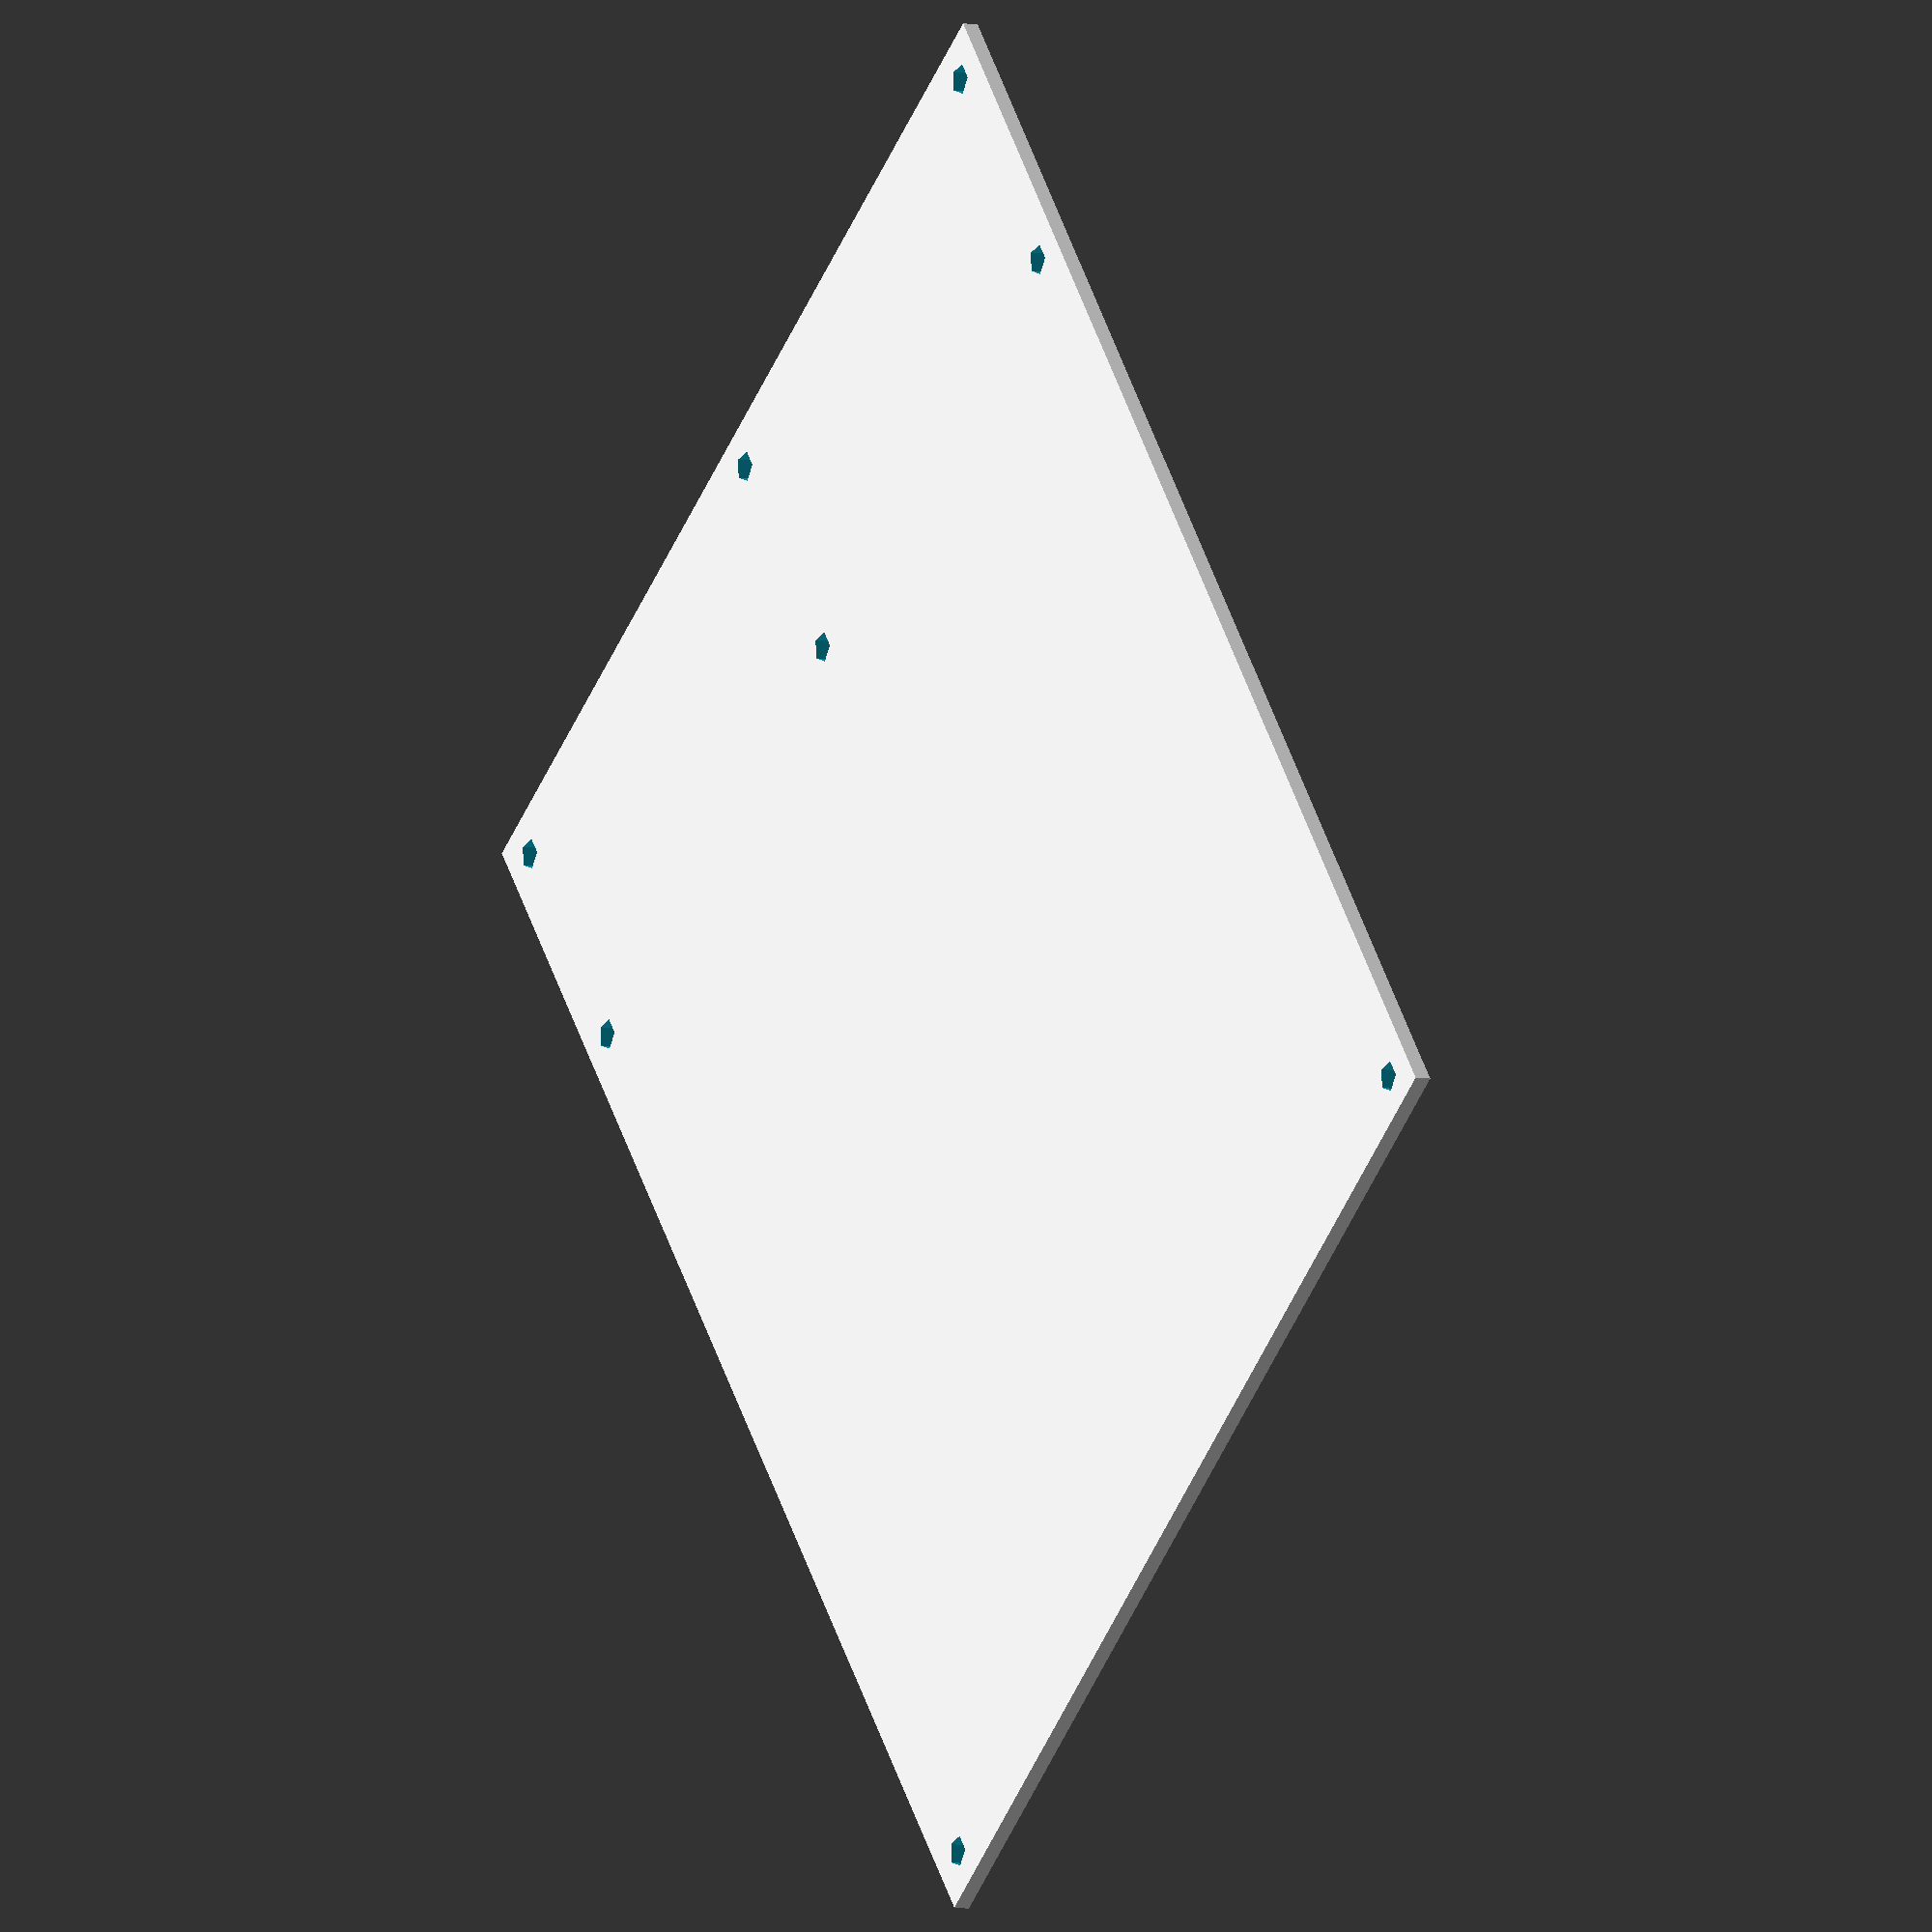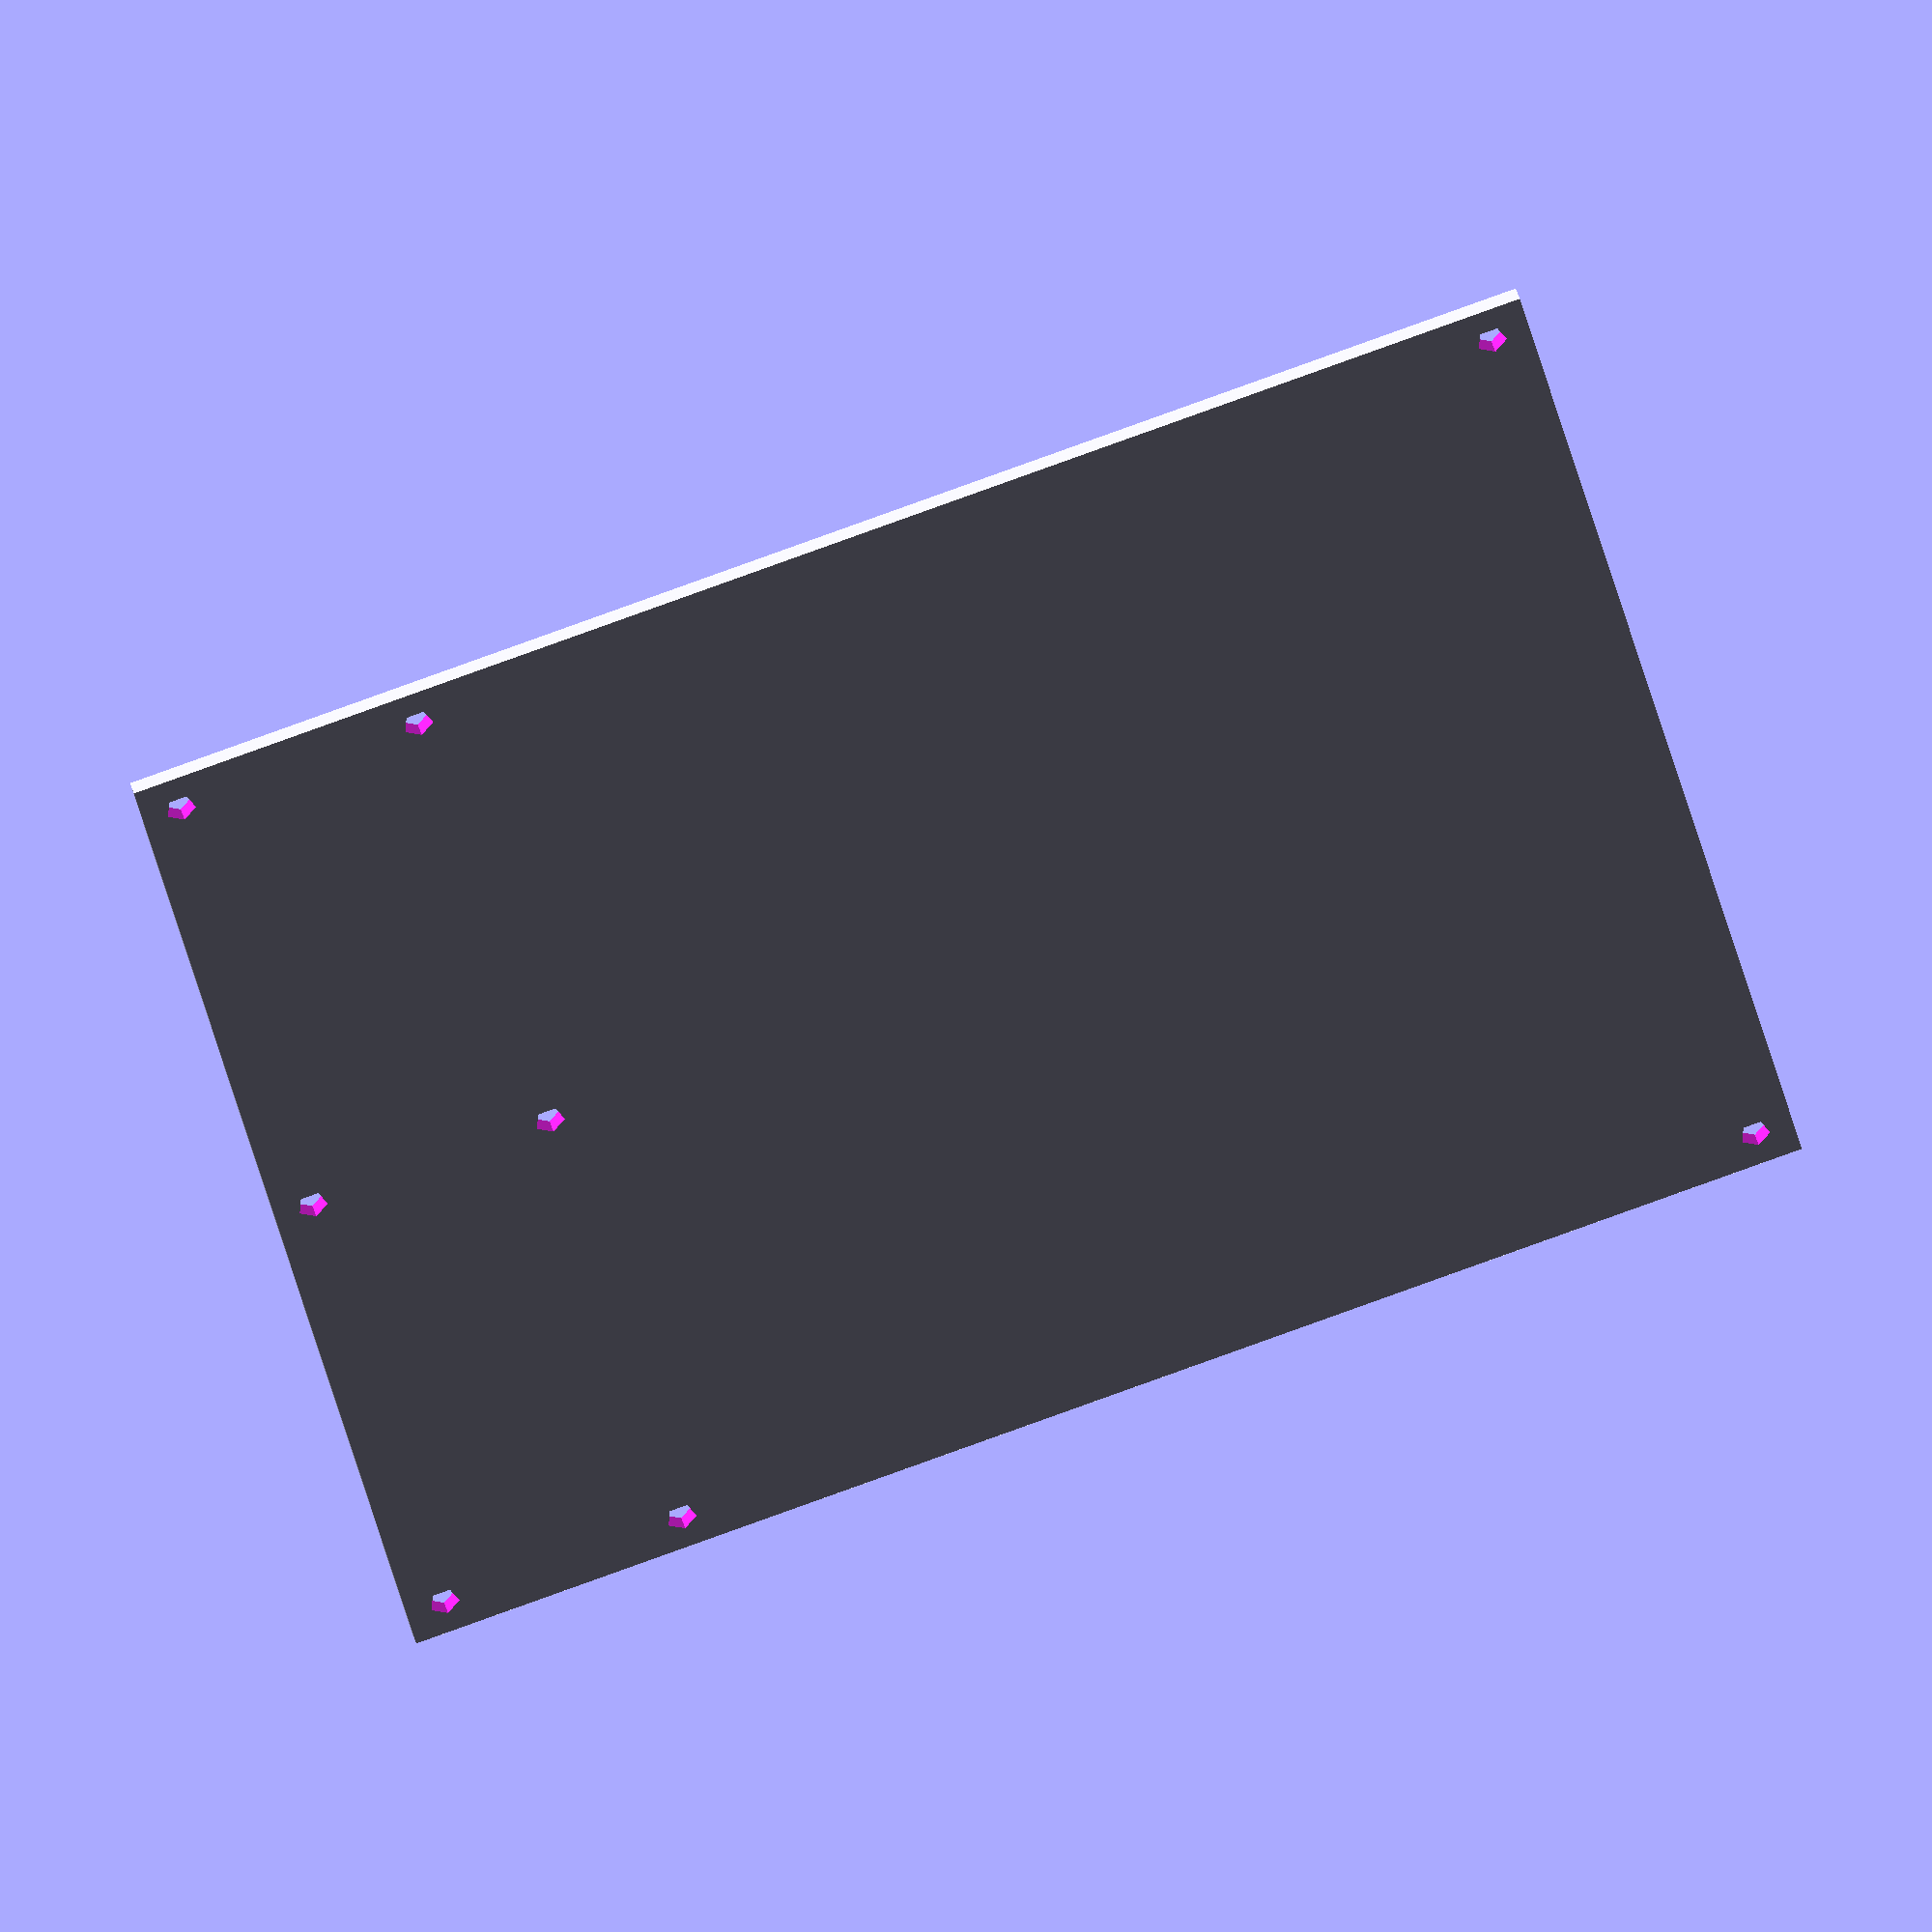
<openscad>
PCB_WIDTH = 114.3;
PCB_LENGTH = 140.97;
PCB_HEIGHT = 1.6;
PCB_MOUNT_HOLE_DIAMETER = 3;

PCB_HOLES = [
    [3.81, 137.16],
    [110.49, 137.16],

    [3.81, 27.94],
    [57.15, 27.94],
    [110.49, 27.94],

    [3.81, 3.81],
    [57.15, 3.81],
    [110.49, 3.81],
];

module pcb(
    dimensions = [PCB_WIDTH, PCB_LENGTH, PCB_HEIGHT],
    hole_positions = PCB_HOLES
) {
    e = 0.0567;

    difference() {
        cube(dimensions);

        for (xy = hole_positions) {
            translate([xy[0], xy[1], -e]) {
                cylinder(
                    d = PCB_MOUNT_HOLE_DIAMETER,
                    h = PCB_HEIGHT + e * 2
                );
            }
        }
    }
}

pcb();

</openscad>
<views>
elev=186.5 azim=321.5 roll=119.6 proj=o view=solid
elev=320.6 azim=75.9 roll=346.1 proj=o view=solid
</views>
